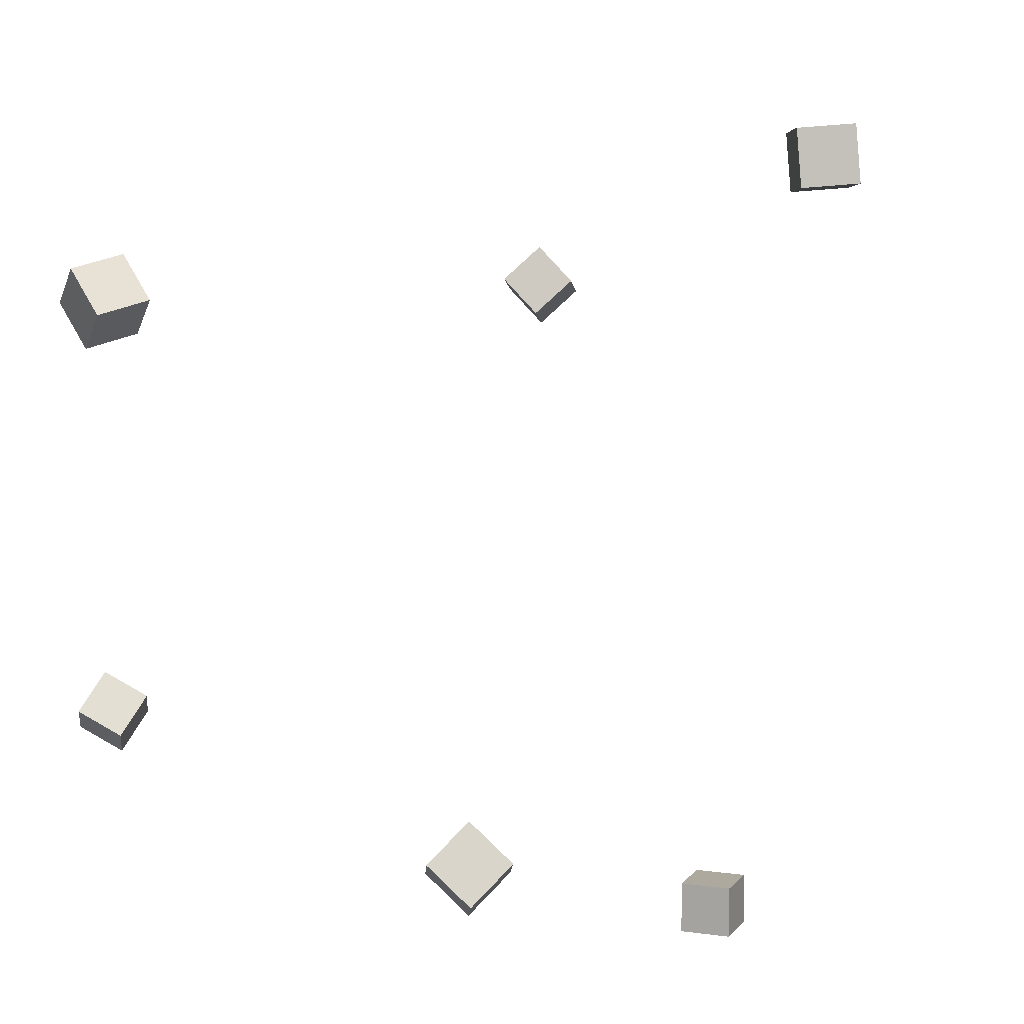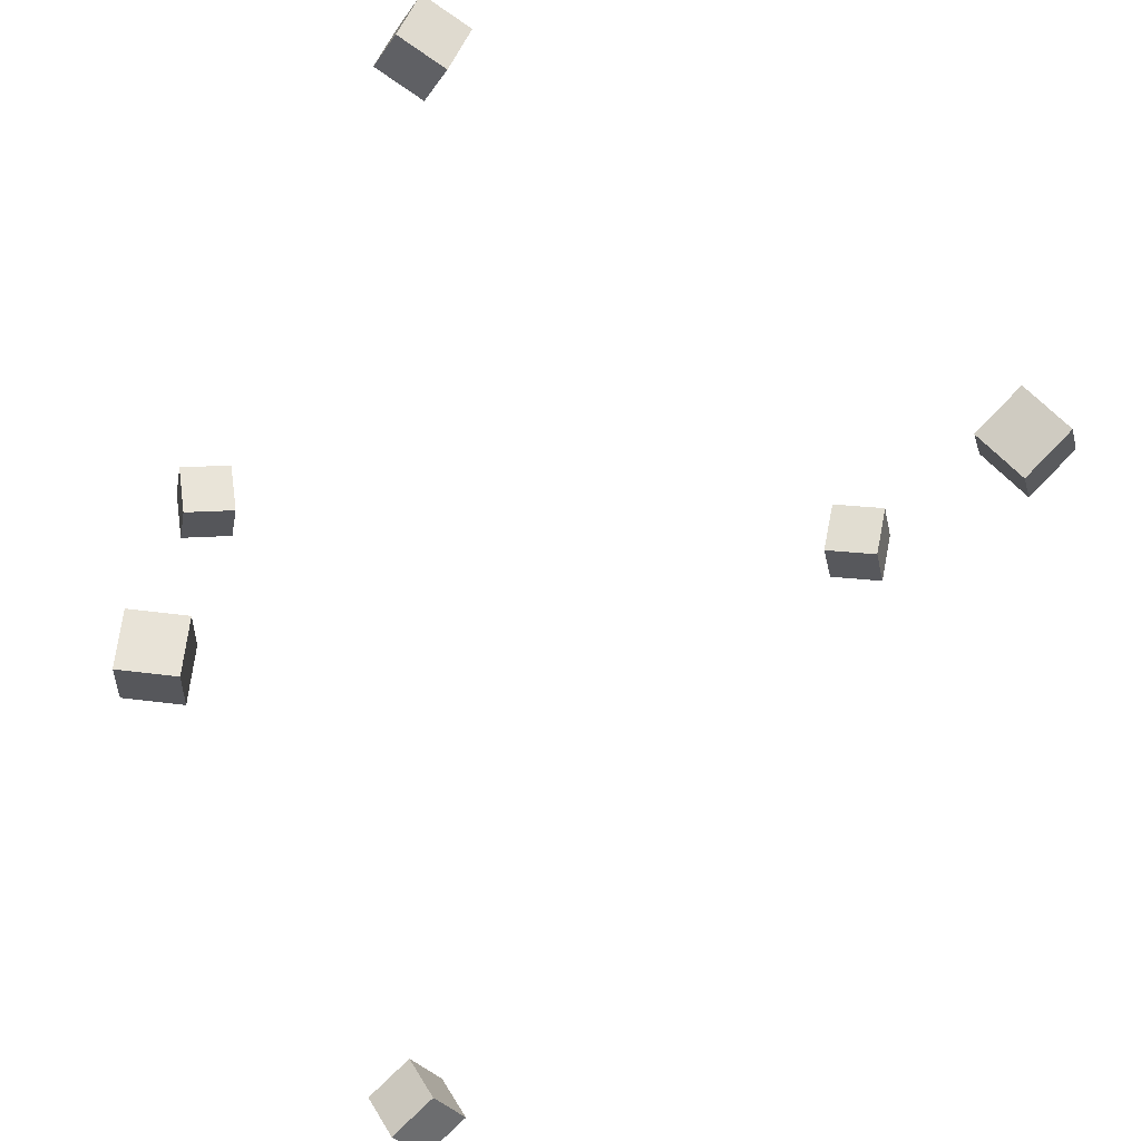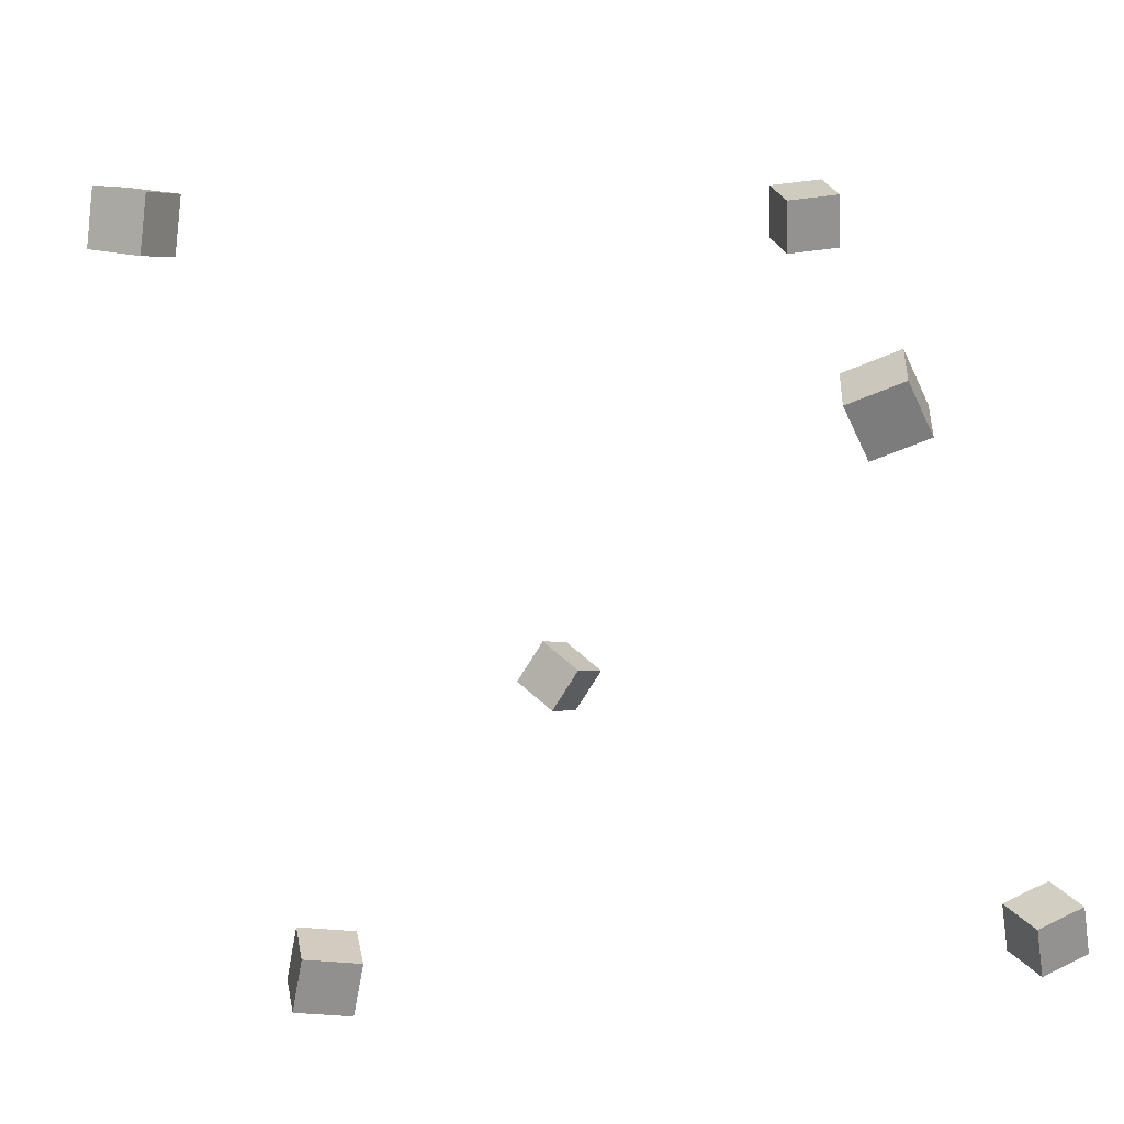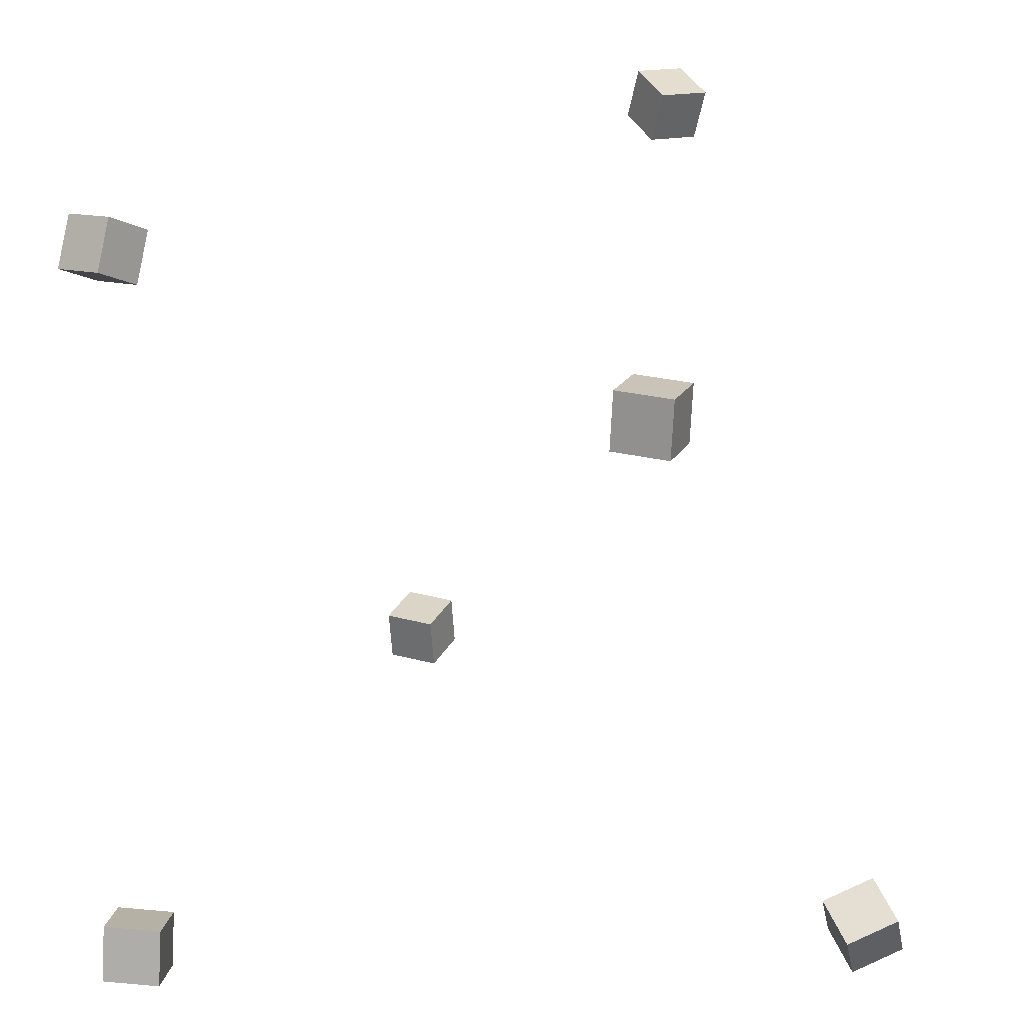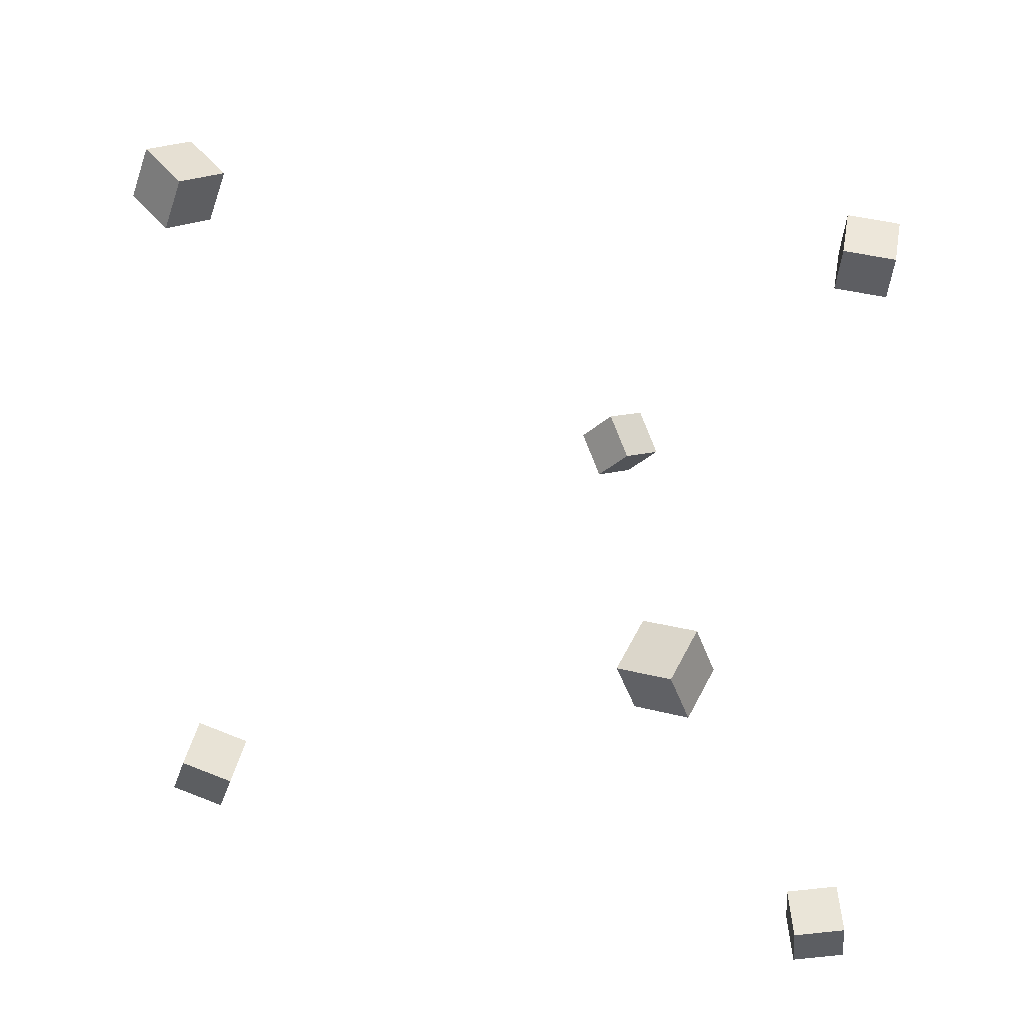
<metadata>
{"format":"obj","ext":"obj","renderer":"f3d","projection":"perspective","resolution":1024,"background":"white","views":[{"elev":74.5,"azim":-56.1,"up":"+Y"},{"elev":60.5,"azim":-3.6,"up":"+Y"},{"elev":25.8,"azim":155.6,"up":"+Y"},{"elev":20.5,"azim":-79.2,"up":"+Y"},{"elev":-37.4,"azim":174.4,"up":"+Z"}]}
</metadata>
<code>
v -0.2573 0.166 0.1292
v -0.2656 0.1642 0.177
v -0.2561 0.2144 0.1312
v -0.2644 0.2126 0.179
v -0.2095 0.1645 0.1374
v -0.2178 0.1627 0.1852
v -0.2083 0.2129 0.1395
v -0.2166 0.2111 0.1872
f 1.0 7.0 5.0
f 1.0 3.0 7.0
f 1.0 4.0 3.0
f 1.0 2.0 4.0
f 3.0 8.0 7.0
f 3.0 4.0 8.0
f 5.0 7.0 8.0
f 5.0 8.0 6.0
f 1.0 5.0 6.0
f 1.0 6.0 2.0
f 2.0 6.0 8.0
f 2.0 8.0 4.0
v -0.09246 -0.3577 0.3245
v -0.07331 -0.3412 0.3661
v -0.1182 -0.3167 0.3201
v -0.09904 -0.3001 0.3616
v -0.05595 -0.3376 0.2997
v -0.0368 -0.3211 0.3412
v -0.08168 -0.2965 0.2952
v -0.06253 -0.28 0.3368
f 9.0 15.0 13.0
f 9.0 11.0 15.0
f 9.0 12.0 11.0
f 9.0 10.0 12.0
f 11.0 16.0 15.0
f 11.0 12.0 16.0
f 13.0 15.0 16.0
f 13.0 16.0 14.0
f 9.0 13.0 14.0
f 9.0 14.0 10.0
f 10.0 14.0 16.0
f 10.0 16.0 12.0
v 0.3987 0.2836 0.04383
v 0.363 0.2681 0.07252
v 0.3879 0.3294 0.0553
v 0.3523 0.3139 0.084
v 0.4296 0.2816 0.08111
v 0.3939 0.266 0.1098
v 0.4188 0.3274 0.09258
v 0.3832 0.3118 0.1213
f 17.0 23.0 21.0
f 17.0 19.0 23.0
f 17.0 20.0 19.0
f 17.0 18.0 20.0
f 19.0 24.0 23.0
f 19.0 20.0 24.0
f 21.0 23.0 24.0
f 21.0 24.0 22.0
f 17.0 21.0 22.0
f 17.0 22.0 18.0
f 18.0 22.0 24.0
f 18.0 24.0 20.0
v -0.04114 0.2247 -0.3843
v -0.06252 0.2291 -0.3409
v -0.02118 0.2688 -0.3789
v -0.04256 0.2732 -0.3355
v -0.002362 0.2046 -0.3631
v -0.02374 0.209 -0.3197
v 0.01759 0.2486 -0.3578
v -0.003789 0.2531 -0.3144
f 25.0 31.0 29.0
f 25.0 27.0 31.0
f 25.0 28.0 27.0
f 25.0 26.0 28.0
f 27.0 32.0 31.0
f 27.0 28.0 32.0
f 29.0 31.0 32.0
f 29.0 32.0 30.0
f 25.0 29.0 30.0
f 25.0 30.0 26.0
f 26.0 30.0 32.0
f 26.0 32.0 28.0
v 0.3323 -0.28 -0.185
v 0.32 -0.281 -0.1382
v 0.3233 -0.2325 -0.1863
v 0.311 -0.2335 -0.1395
v 0.3781 -0.271 -0.1728
v 0.3658 -0.272 -0.126
v 0.3692 -0.2235 -0.1741
v 0.3569 -0.2245 -0.1273
f 33.0 39.0 37.0
f 33.0 35.0 39.0
f 33.0 36.0 35.0
f 33.0 34.0 36.0
f 35.0 40.0 39.0
f 35.0 36.0 40.0
f 37.0 39.0 40.0
f 37.0 40.0 38.0
f 33.0 37.0 38.0
f 33.0 38.0 34.0
f 34.0 38.0 40.0
f 34.0 40.0 36.0
v -0.2823 -0.325 -0.292
v -0.2787 -0.3266 -0.2436
v -0.2744 -0.2772 -0.291
v -0.2708 -0.2787 -0.2426
v -0.2347 -0.3328 -0.2958
v -0.2311 -0.3344 -0.2474
v -0.2268 -0.285 -0.2949
v -0.2232 -0.2865 -0.2465
f 41.0 47.0 45.0
f 41.0 43.0 47.0
f 41.0 44.0 43.0
f 41.0 42.0 44.0
f 43.0 48.0 47.0
f 43.0 44.0 48.0
f 45.0 47.0 48.0
f 45.0 48.0 46.0
f 41.0 45.0 46.0
f 41.0 46.0 42.0
f 42.0 46.0 48.0
f 42.0 48.0 44.0

</code>
